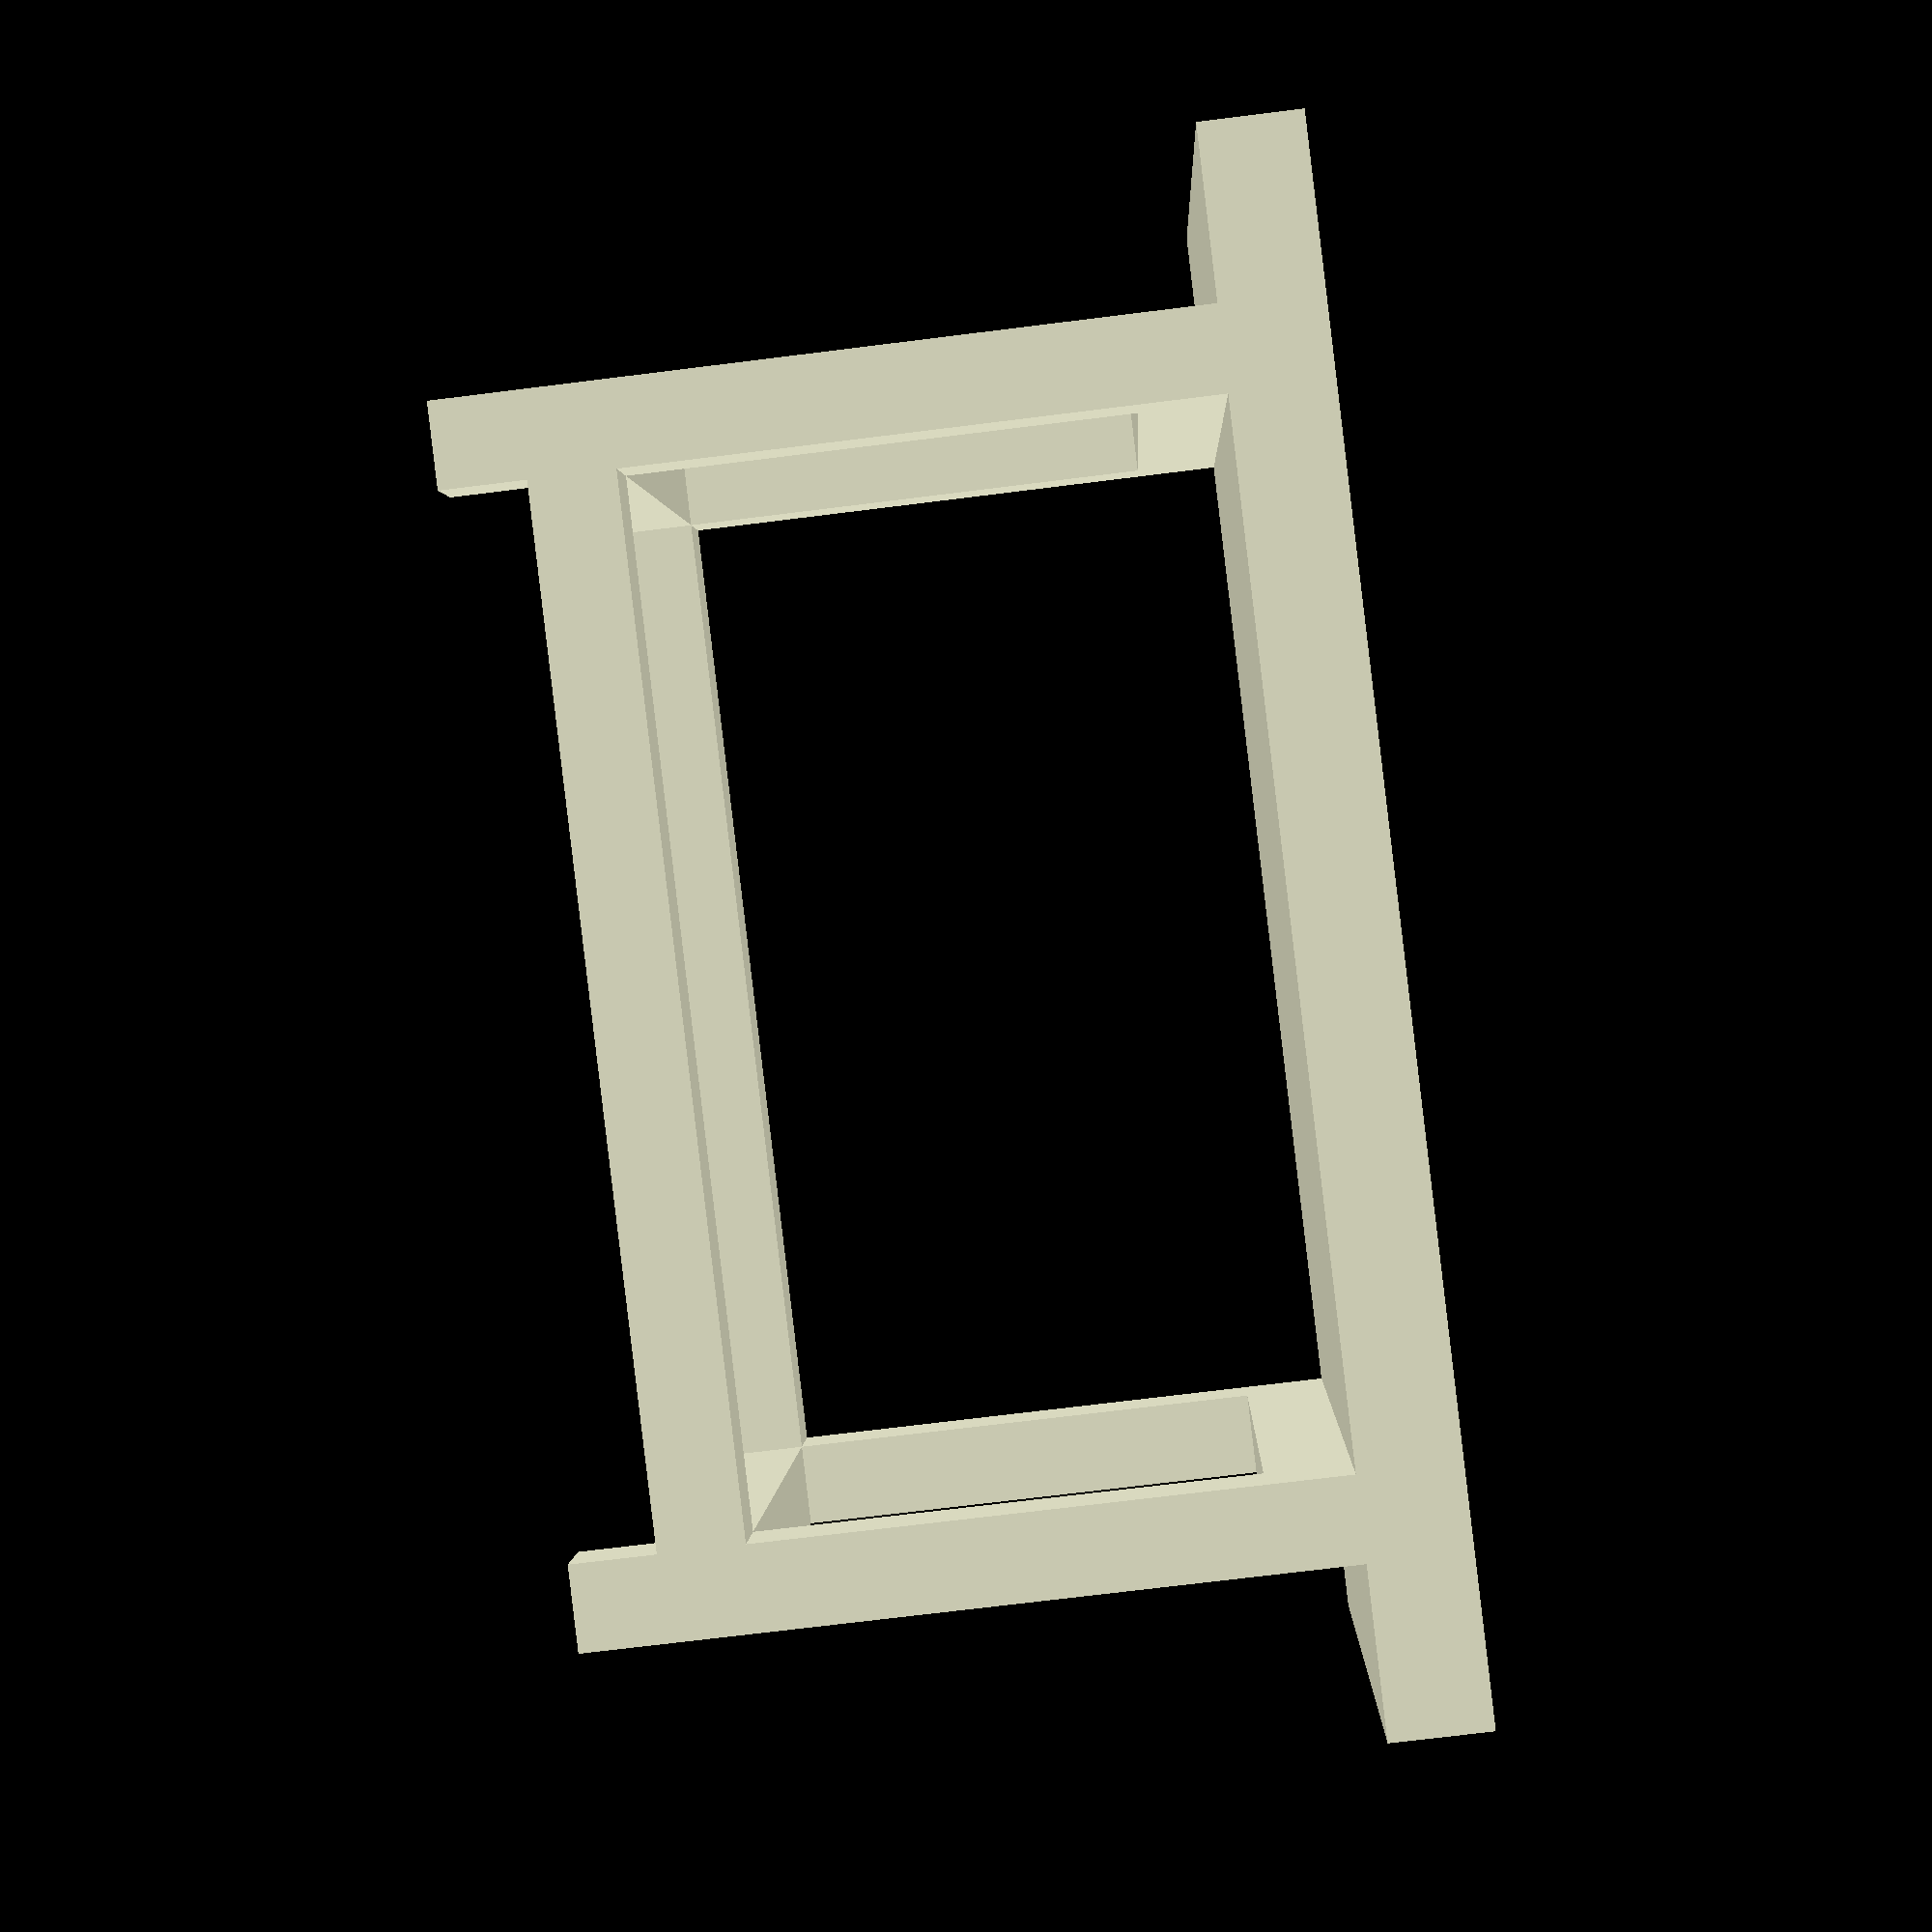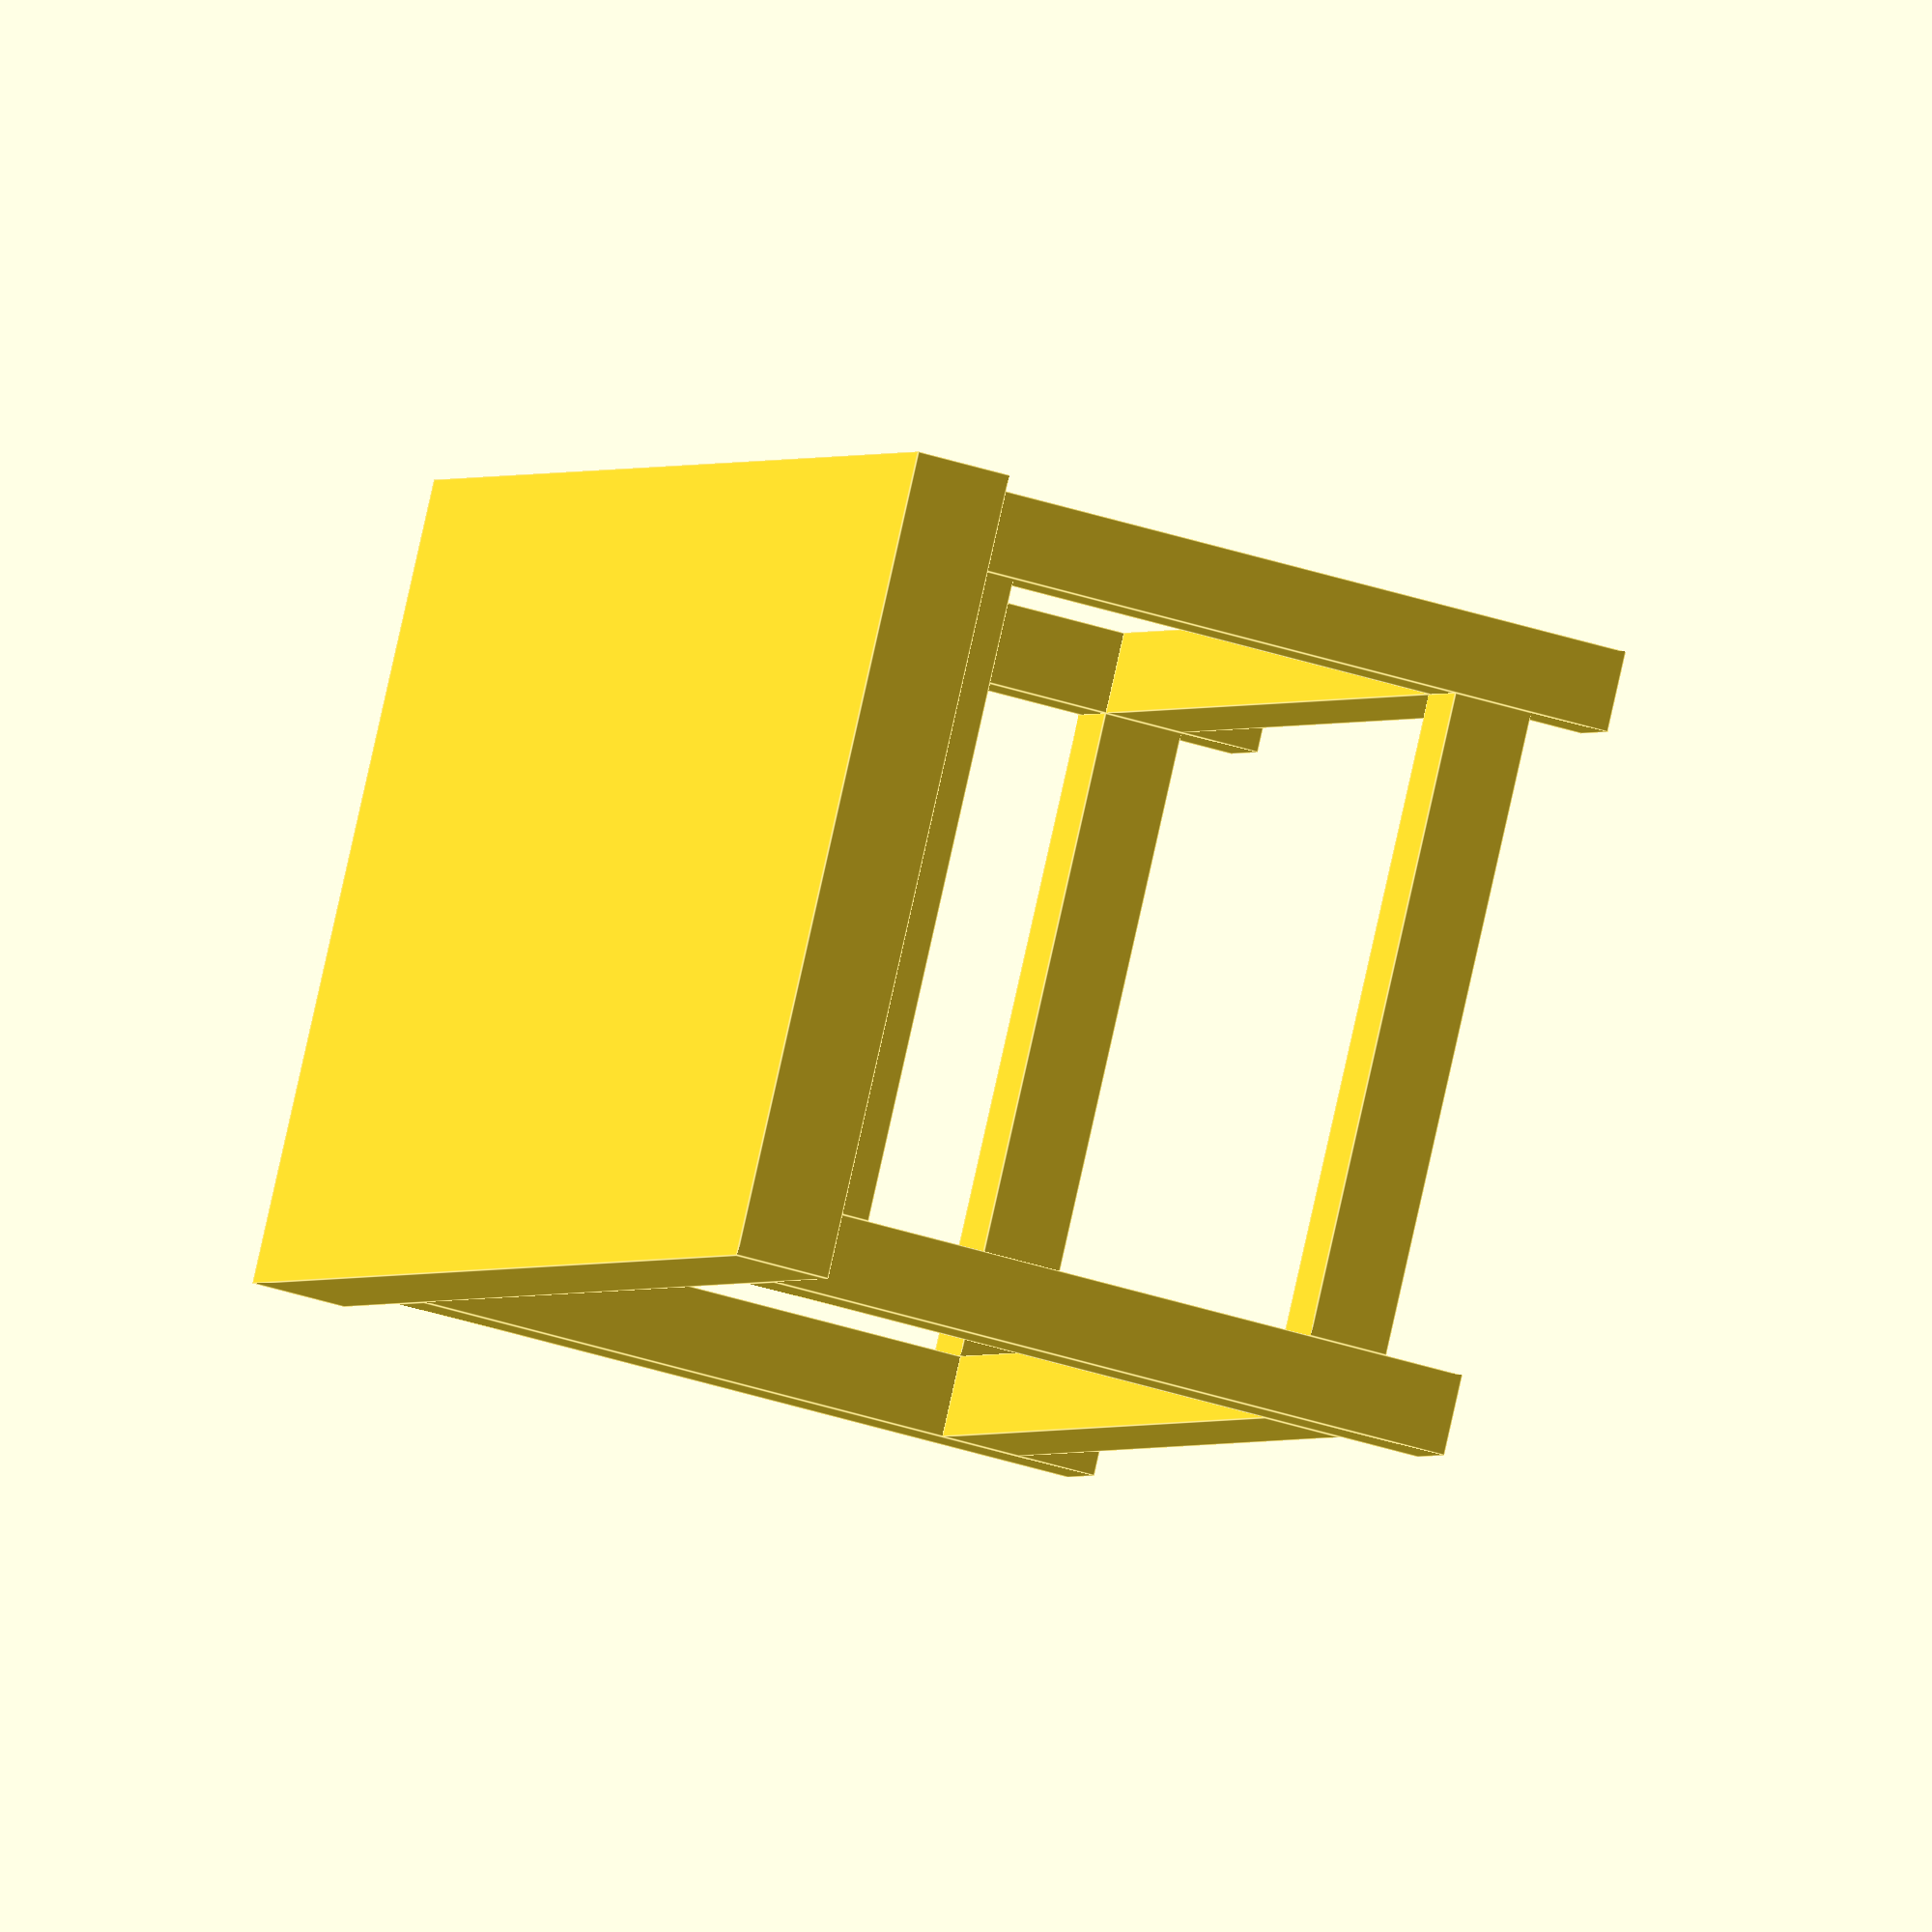
<openscad>

module scrapWoodStorage(width = 1000, length = 1500, height = 1000, deskThickness = 80, legThickness = 80, overstandDesk = 50) {

    legInnerWidth = width - legThickness * 2;
    legInnerLength = length - overstandDesk * 2 - legThickness * 2;
    legInnerHeight = height - deskThickness;

    module desk() {
        rotate([0, 0, 90]) translate([0, 0, deskThickness/2 + height - deskThickness]) cube(size = [width, length, deskThickness], center = true);
    }

    module legBase() {
        translate([-legInnerLength/2 - legThickness/2, 0, 0]) {
            leg();
            translate([legInnerLength+legThickness, 0, 0]) leg();
            
            // bottom right cross beam lenth
            rotate([0, 0, 90]) translate([-(legInnerWidth/2 + legThickness/2), -(legInnerLength/2 + legThickness/2), legThickness + legThickness/2]) cube(size=[legThickness, legInnerLength, legThickness], center = true);
            rotate([0, 0, 90]) translate([+(legInnerWidth/2 + legThickness/2), -(legInnerLength/2 + legThickness/2), legThickness + legThickness/2]) cube(size=[legThickness, legInnerLength, legThickness], center = true);
        }
    }

    module leg() {
        // bottom cross beam width
        translate([0, 0, legThickness + legThickness/2]) cube(size=[legThickness, legInnerWidth, legThickness], center = true);
        // top cross beam width
        translate([0, 0, legInnerHeight - legThickness/2]) cube(size=[legThickness, legInnerWidth, legThickness], center = true);

        // left leg
        translate([0, legInnerWidth/2 + legThickness/2, legInnerHeight/2]) cube(size=[legThickness, legThickness, legInnerHeight], center = true);
        // right leg
        translate([0, -(legInnerWidth/2 + legThickness/2), legInnerHeight/2]) cube(size=[legThickness, legThickness, legInnerHeight], center = true);
    }

    legBase();
    desk();
}

//scaleFactor = 10;
//scale([1 / scaleFactor, 1 / scaleFactor, 1 / scaleFactor]) {
    // translate for printing
    //translate([0,0,1000])
    // rotate for printing
    //rotate([0, 180, 0])
    scrapWoodStorage(
        width = 1000,
        length = 1800,
        height = 1000,
        deskThickness = 120,
        legThickness = 100,
        overstandDesk = 200
    );
//}
</openscad>
<views>
elev=252.4 azim=196.5 roll=262.9 proj=p view=wireframe
elev=37.4 azim=214.0 roll=66.9 proj=o view=edges
</views>
